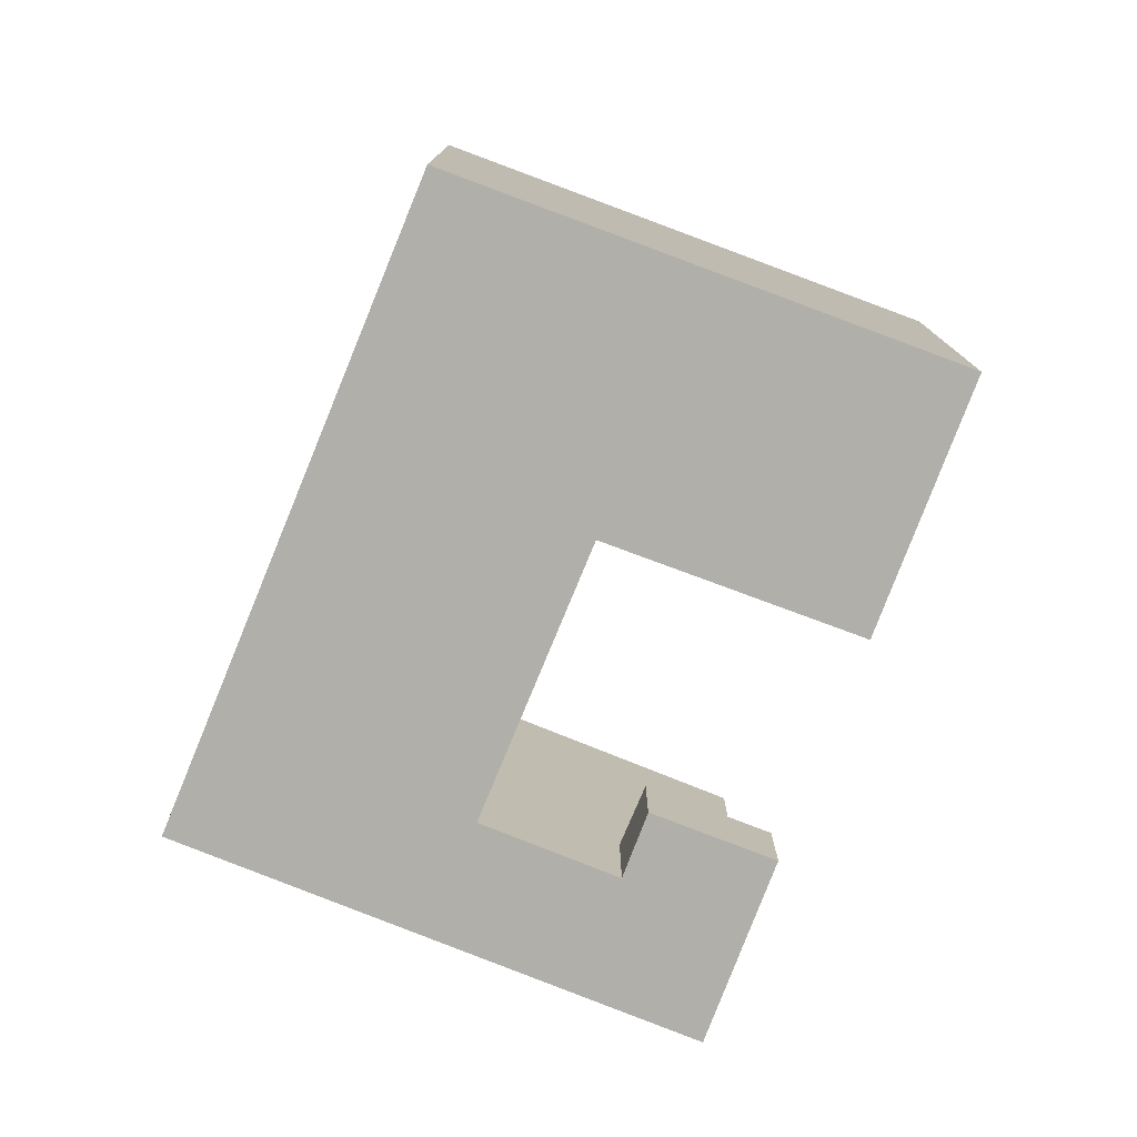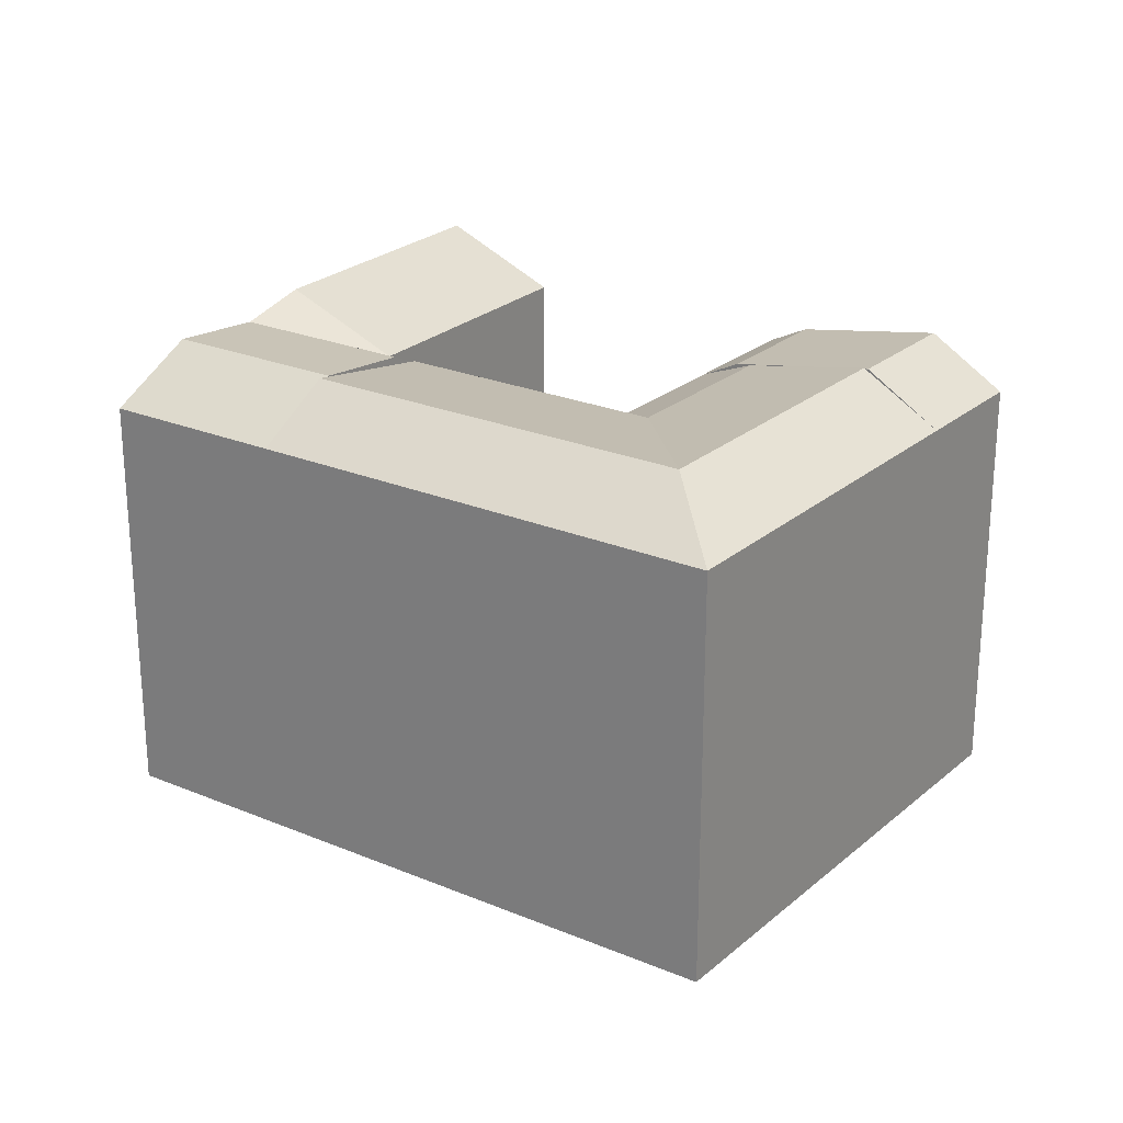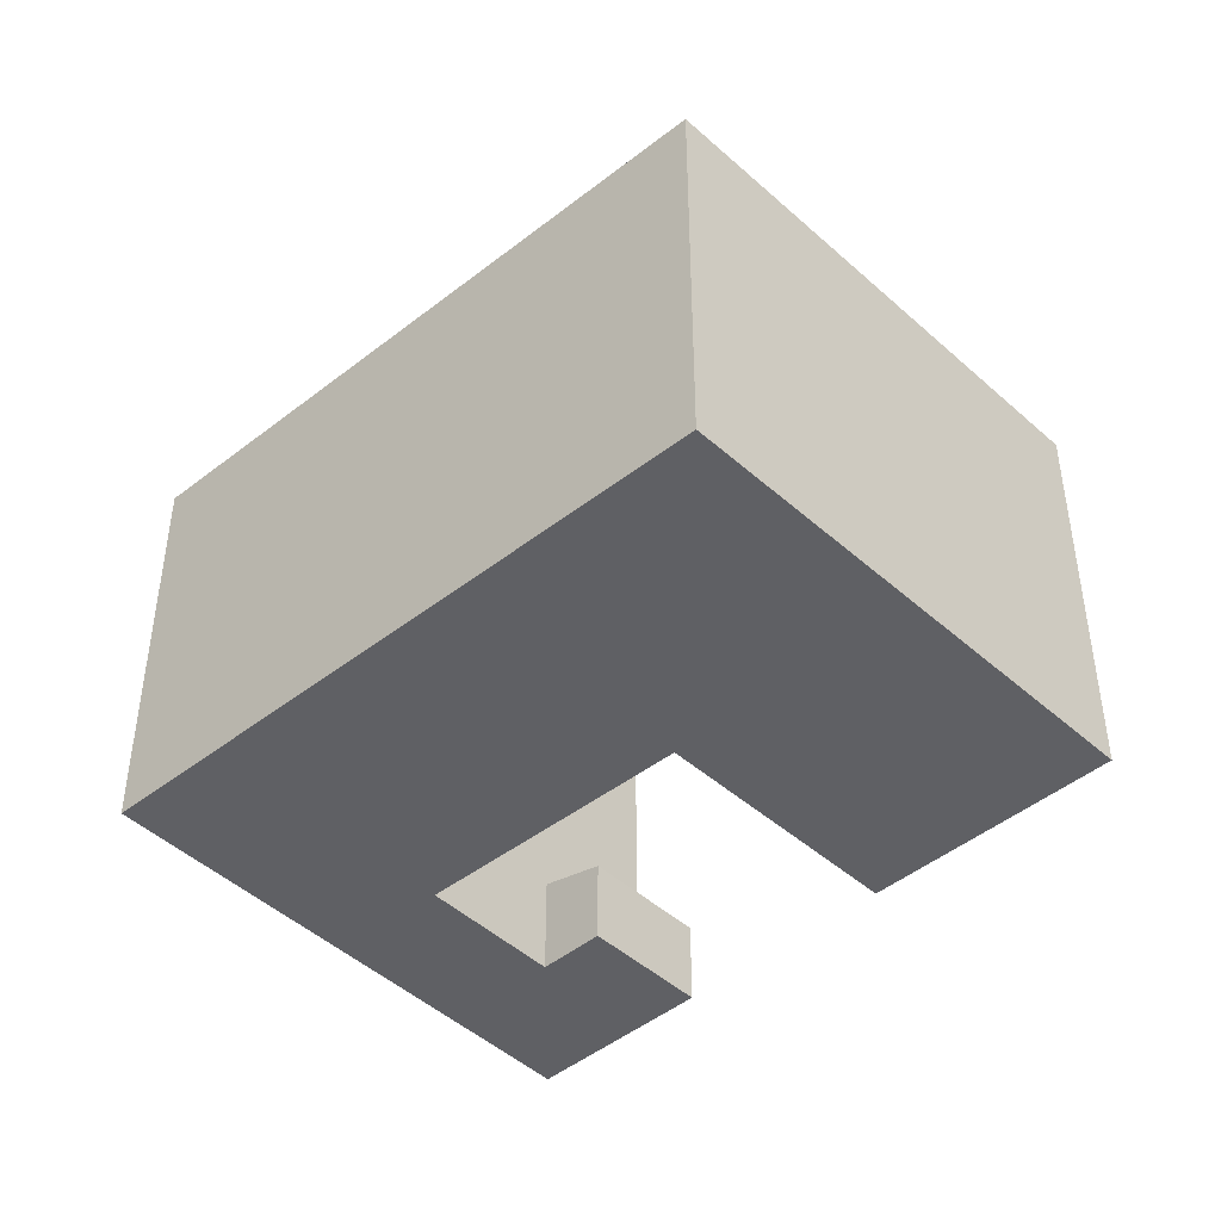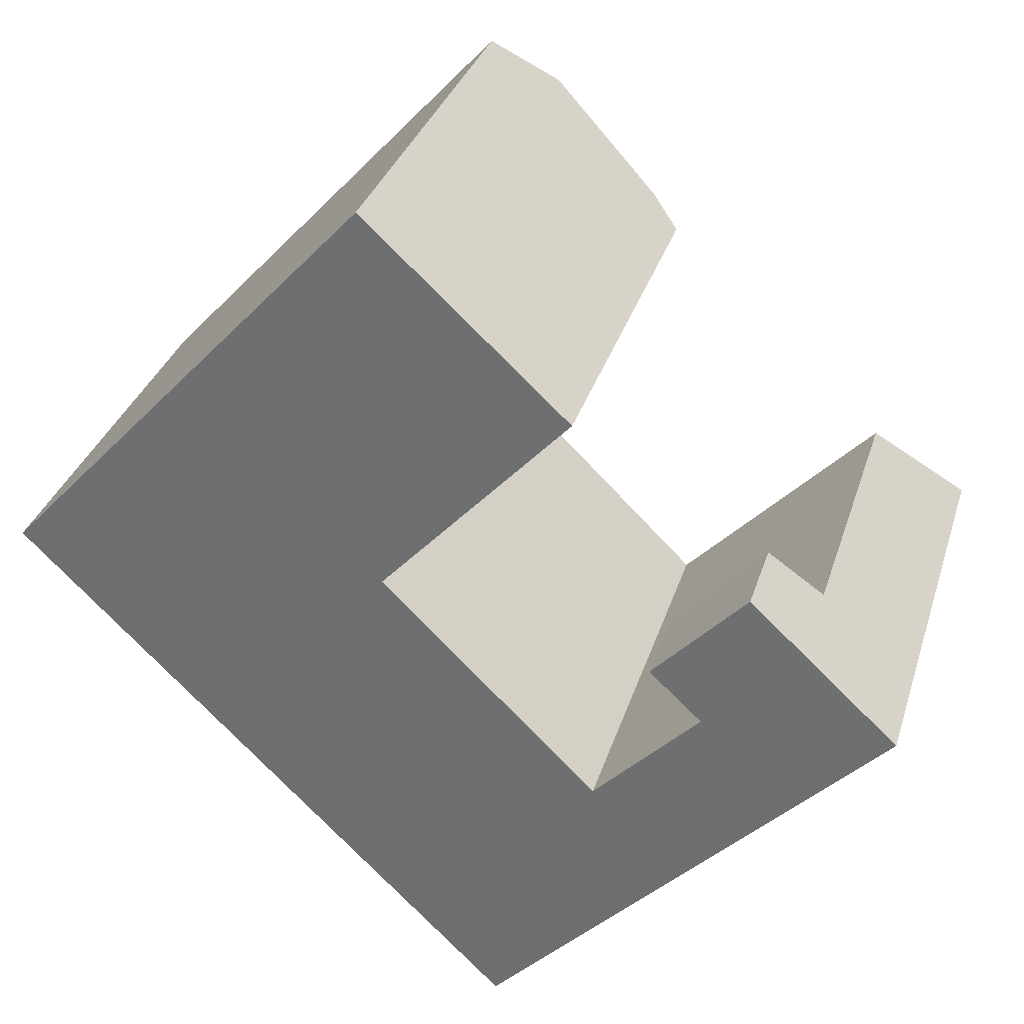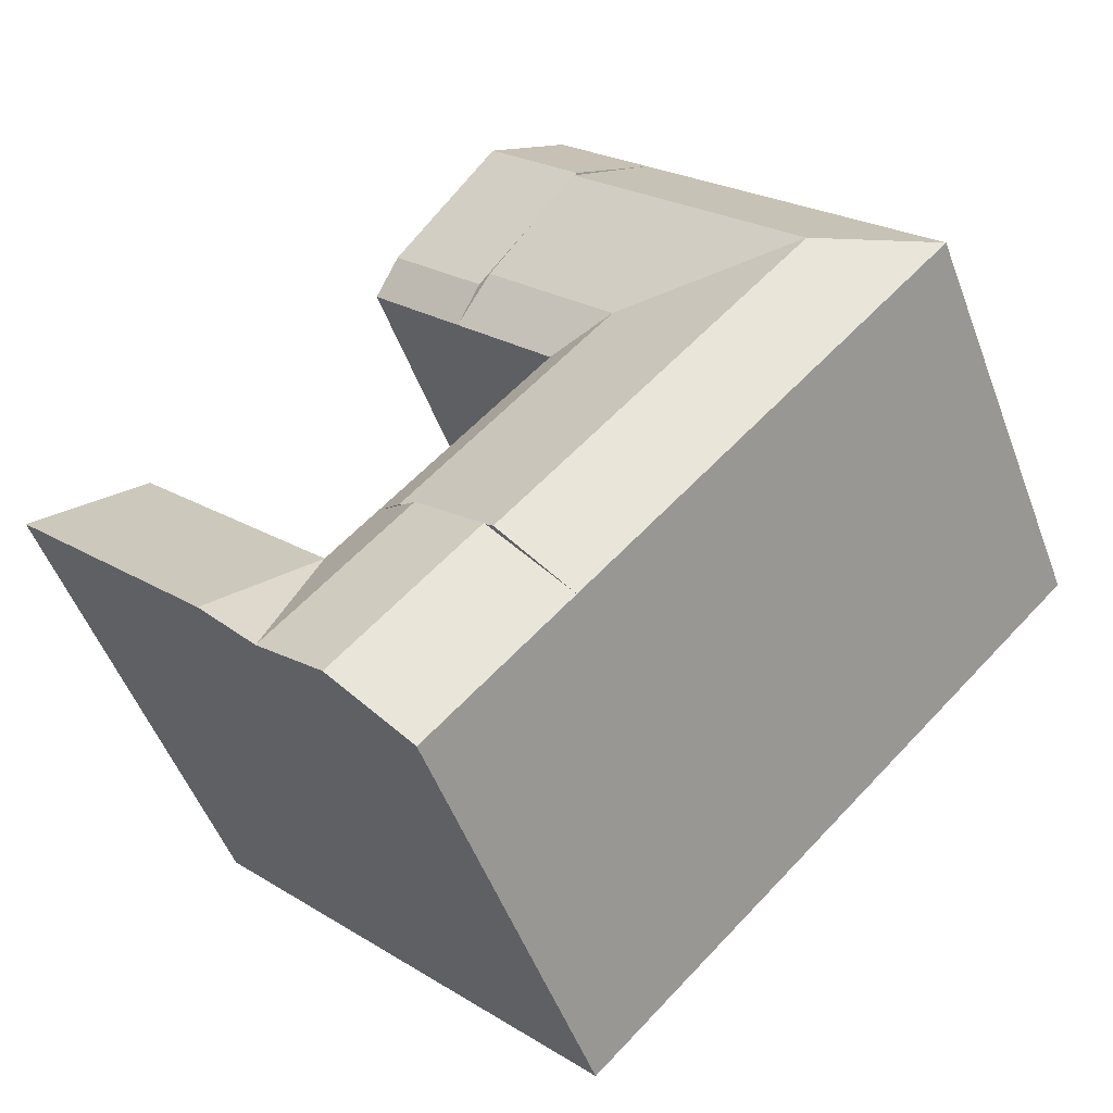
<metadata>
{"format":"obj","ext":"obj","renderer":"f3d","projection":"perspective","resolution":1024,"background":"white","views":[{"elev":-78.0,"azim":-67.9,"up":"+Y"},{"elev":24.5,"azim":-101.1,"up":"+Y"},{"elev":-44.9,"azim":-93.4,"up":"+Y"},{"elev":32.3,"azim":16.1,"up":"+Z"},{"elev":-51.7,"azim":-159.7,"up":"+Z"}]}
</metadata>
<code>
v  33.52 2.635e-16 -4.304
v  32.82 8.411e-16 -13.74
v  37.96 5.163e-16 -8.431
v  28.5 5.809e-16 -9.487
v  38.01 -2.09e-17 0.3414
v  42.46 2.318e-16 -3.786
v  35.45 -1.665e-16 2.718
v  31.02 1.215e-16 -1.985
v  19.32 1.161e-15 -18.97
v  23.65 1.421e-15 -23.21
v  17.08 1.027e-15 -16.76
v  26.13 4.387e-16 -7.165
v  9.335 5.612e-16 -9.165
v  18.25 -3.505e-17 0.5724
v  22.85 -3.426e-16 5.596
v  8.915 -5.962e-16 9.737
v  13.27 -8.872e-16 14.49
v  27.21 -6.346e-16 10.36
v  17.63 -1.179e-15 19.26
v  0 0 0
v  26.87 22.44 -19.89
v  19.32 20.24 -18.97
v  22.54 22.44 -15.64
v  23.65 20.24 -23.22
v  23.64 21.93 -9.805
v  28.5 20.24 -9.488
v  25.97 21.93 -12.09
v  26.13 20.24 -7.166
v  20.25 22.44 -13.4
v  17.08 20.24 -16.77
v  16.81 21.29 -0.996
v  24.67 21.29 -8.712
v  18.25 20.24 0.5718
v  12.03 22.51 -6.221
v  19.82 22.51 -13.86
v  9.336 20.24 -9.165
v  22.85 20.24 5.595
v  16.34 21.29 2.448
v  20.89 21.29 7.417
v  11.81 22.51 6.897
v  16.24 22.51 11.73
v  8.915 20.24 9.736
v  13.27 20.24 14.49
v  27.21 20.24 10.36
v  21.43 21.21 6.915
v  25.79 21.21 11.68
v  16.08 22.5 11.88
v  20.44 22.5 16.65
v  17.63 20.24 19.26
v  5.589 22.51 0.1043
v  0.0004318 20.24 -0.0006413
v  14.9 21.29 0.8802
v  37.96 22.69 -8.432
v  32.83 22.69 -13.74
v  33.52 20.24 -4.305
v  38.01 20.24 0.3407
v  42.46 22.69 -3.787
v  35.45 4.14 2.718
v  33.52 4.94 -4.304
v  31.02 4.14 -1.985
v  38.01 4.94 0.3412
v  30.3 21.93 -16.34
v  18.54 21.9 9.593
v  16.19 22.47 11.78
v  21.57 21.11 6.779
v  20.21 22.41 -13.45
v  24.55 21.32 -8.844
g defaultobject
f 1 2 3
f 2 1 4
f 5 3 6
f 3 5 1
f 7 1 5
f 1 7 8
f 2 9 10
f 9 2 4
f 4 11 9
f 11 4 12
f 12 13 11
f 13 12 14
f 15 16 14
f 16 15 17
f 18 17 15
f 17 18 19
f 20 14 16
f 14 20 13
f 21 22 23
f 22 21 24
f 25 26 27
f 26 25 28
f 29 27 23
f 27 29 25
f 30 23 22
f 23 30 29
f 31 28 32
f 28 31 33
f 34 32 35
f 32 34 31
f 36 35 30
f 35 36 34
f 37 38 39
f 38 37 33
f 39 40 41
f 40 39 38
f 41 42 43
f 42 41 40
f 44 45 46
f 45 44 37
f 46 47 48
f 47 46 45
f 48 43 49
f 43 48 47
f 50 42 40
f 42 50 51
f 51 34 36
f 34 51 50
f 52 40 38
f 40 52 50
f 50 31 34
f 31 50 52
f 38 33 52
f 52 33 31
f 26 53 54
f 53 26 55
f 56 53 55
f 53 56 57
f 58 59 60
f 59 58 61
f 54 62 26
f 62 27 26
f 62 23 27
f 23 62 21
f 12 33 14
f 33 12 28
f 36 11 13
f 11 36 30
f 14 37 15
f 37 14 33
f 41 63 64
f 43 16 17
f 16 43 42
f 65 39 37
f 45 63 65
f 64 43 47
f 15 44 18
f 44 15 37
f 44 19 18
f 19 44 49
f 49 44 46
f 49 46 48
f 49 17 19
f 17 49 43
f 42 20 16
f 20 42 51
f 51 13 20
f 13 51 36
f 2 53 3
f 53 2 54
f 55 4 1
f 4 55 26
f 3 57 6
f 57 3 53
f 6 56 5
f 56 6 57
f 56 59 61
f 59 56 55
f 5 58 7
f 58 5 61
f 58 8 7
f 8 58 60
f 60 1 8
f 1 60 59
f 22 10 9
f 10 22 24
f 24 2 10
f 2 24 62
f 2 62 54
f 62 24 21
f 4 28 12
f 28 4 26
f 25 66 67
f 66 25 29
f 30 9 11
f 9 30 22
f 28 67 32
f 66 30 35

</code>
